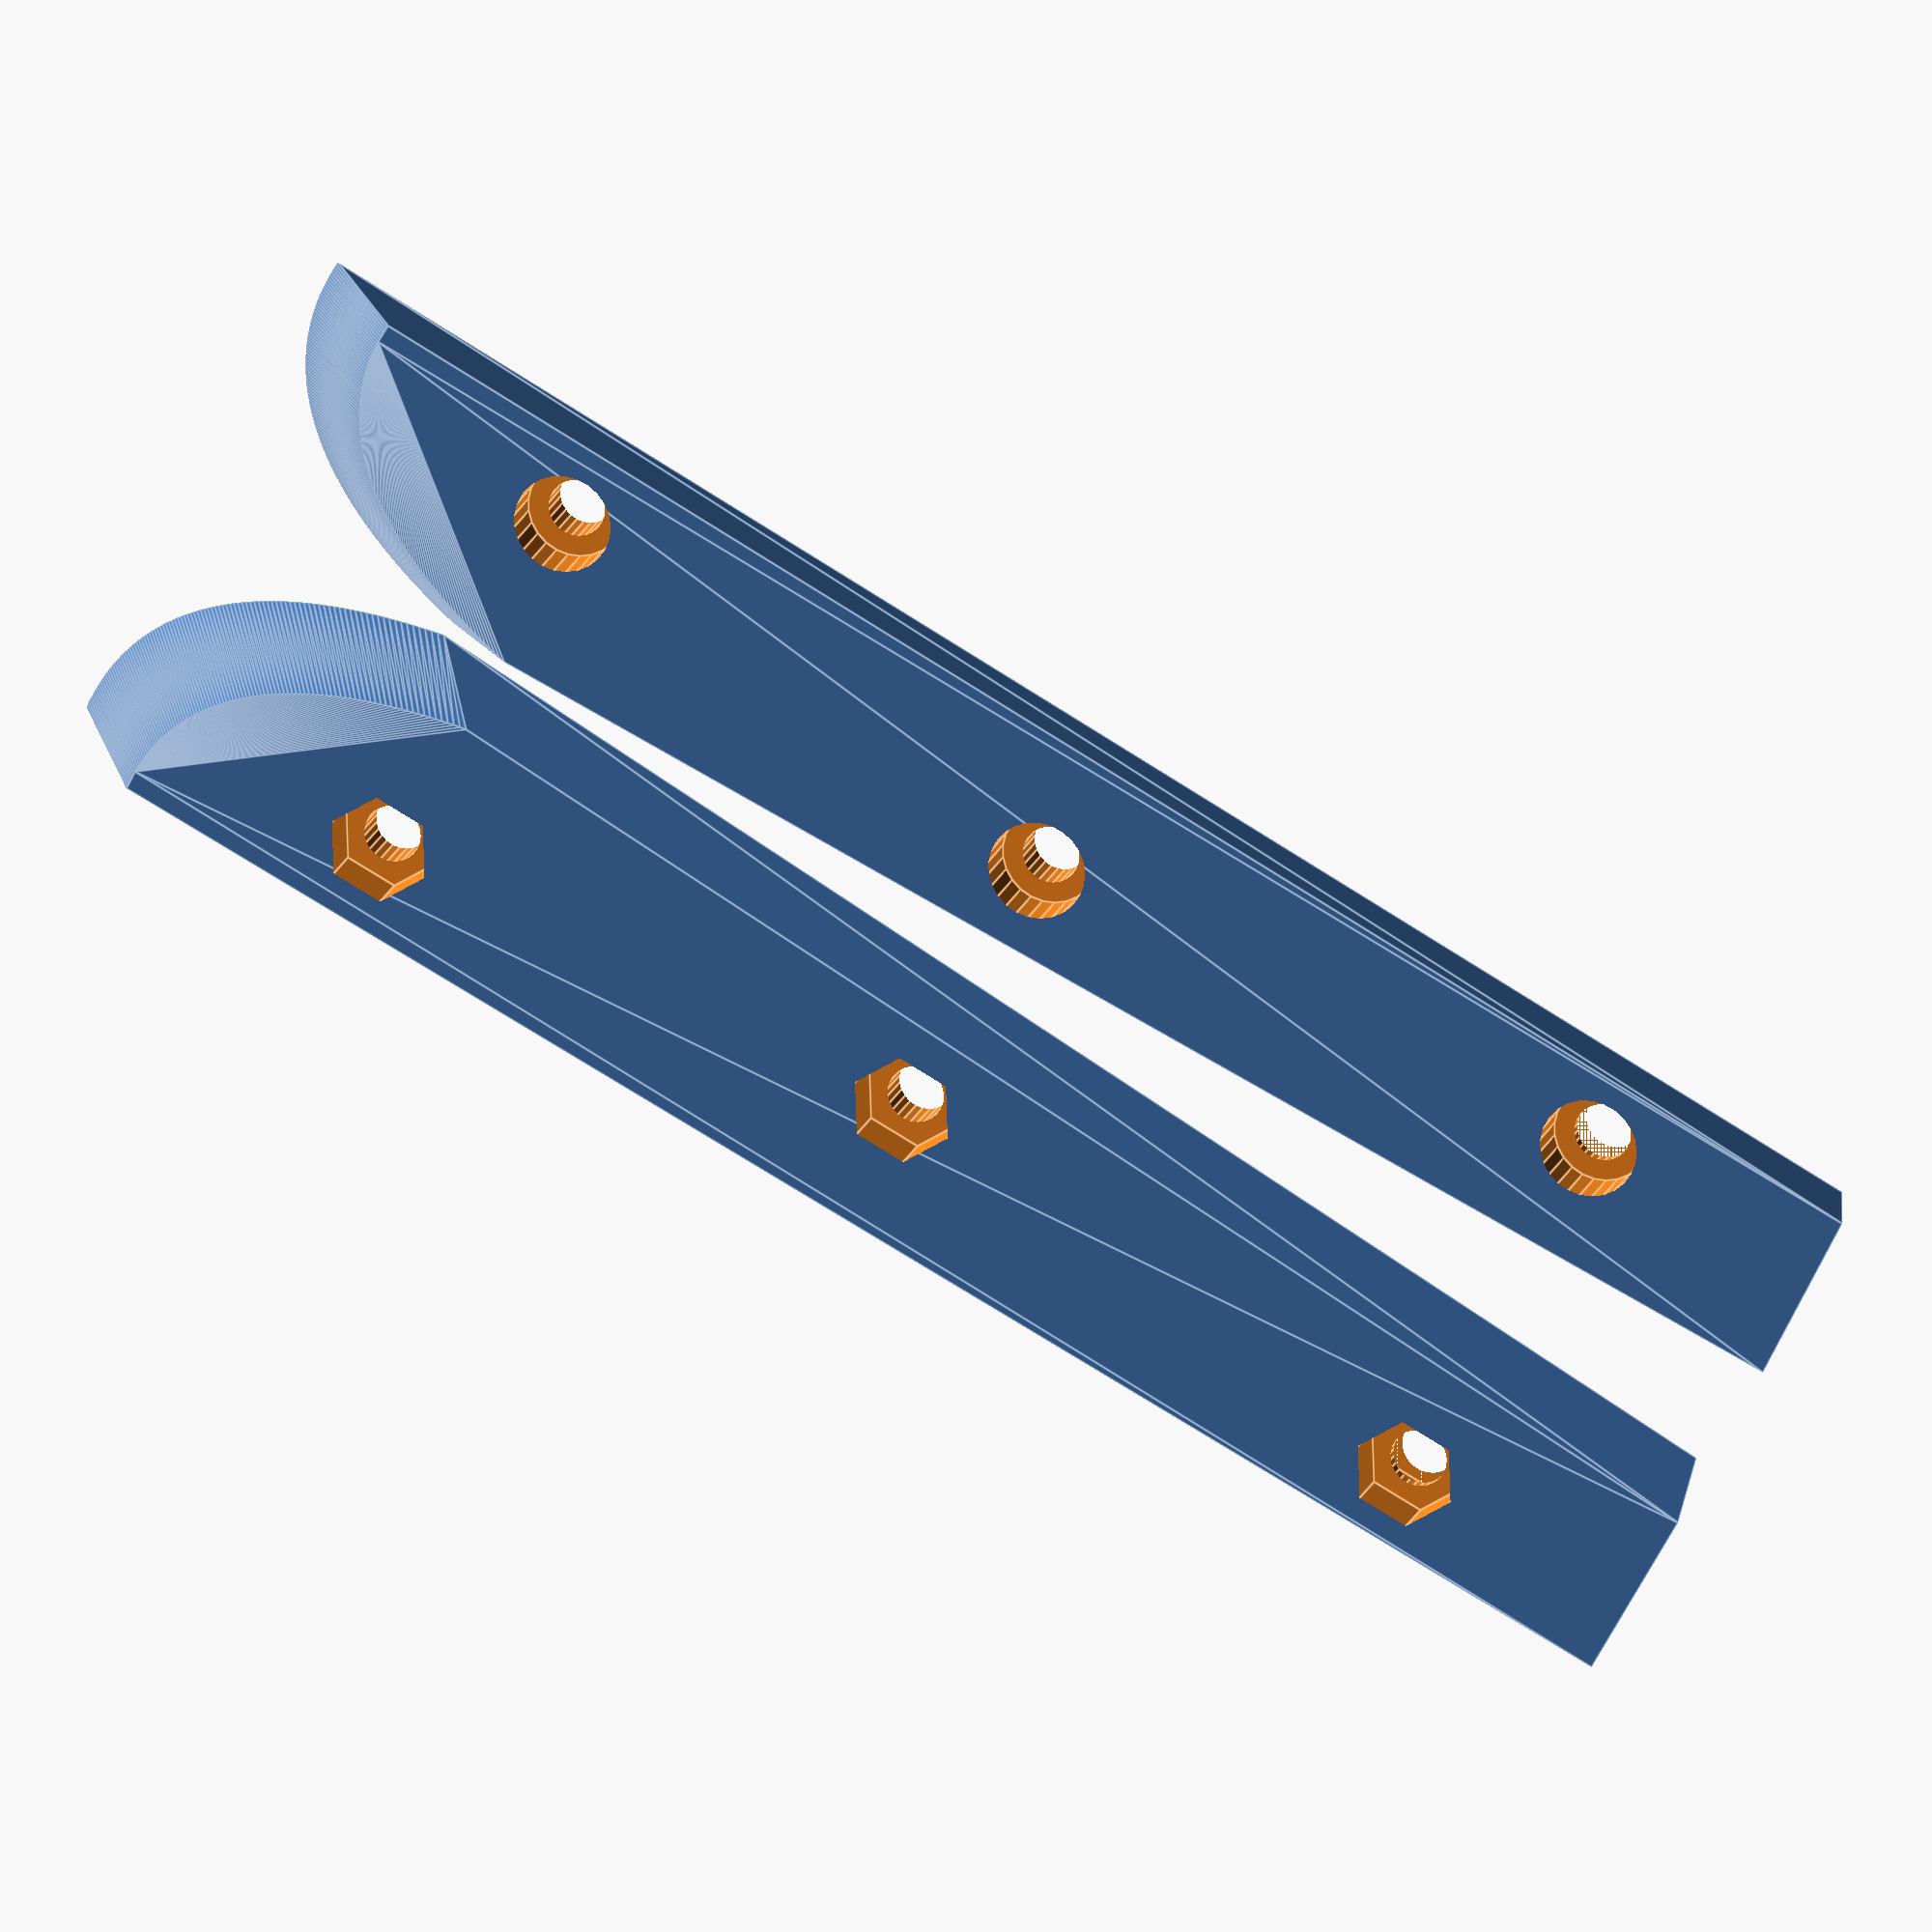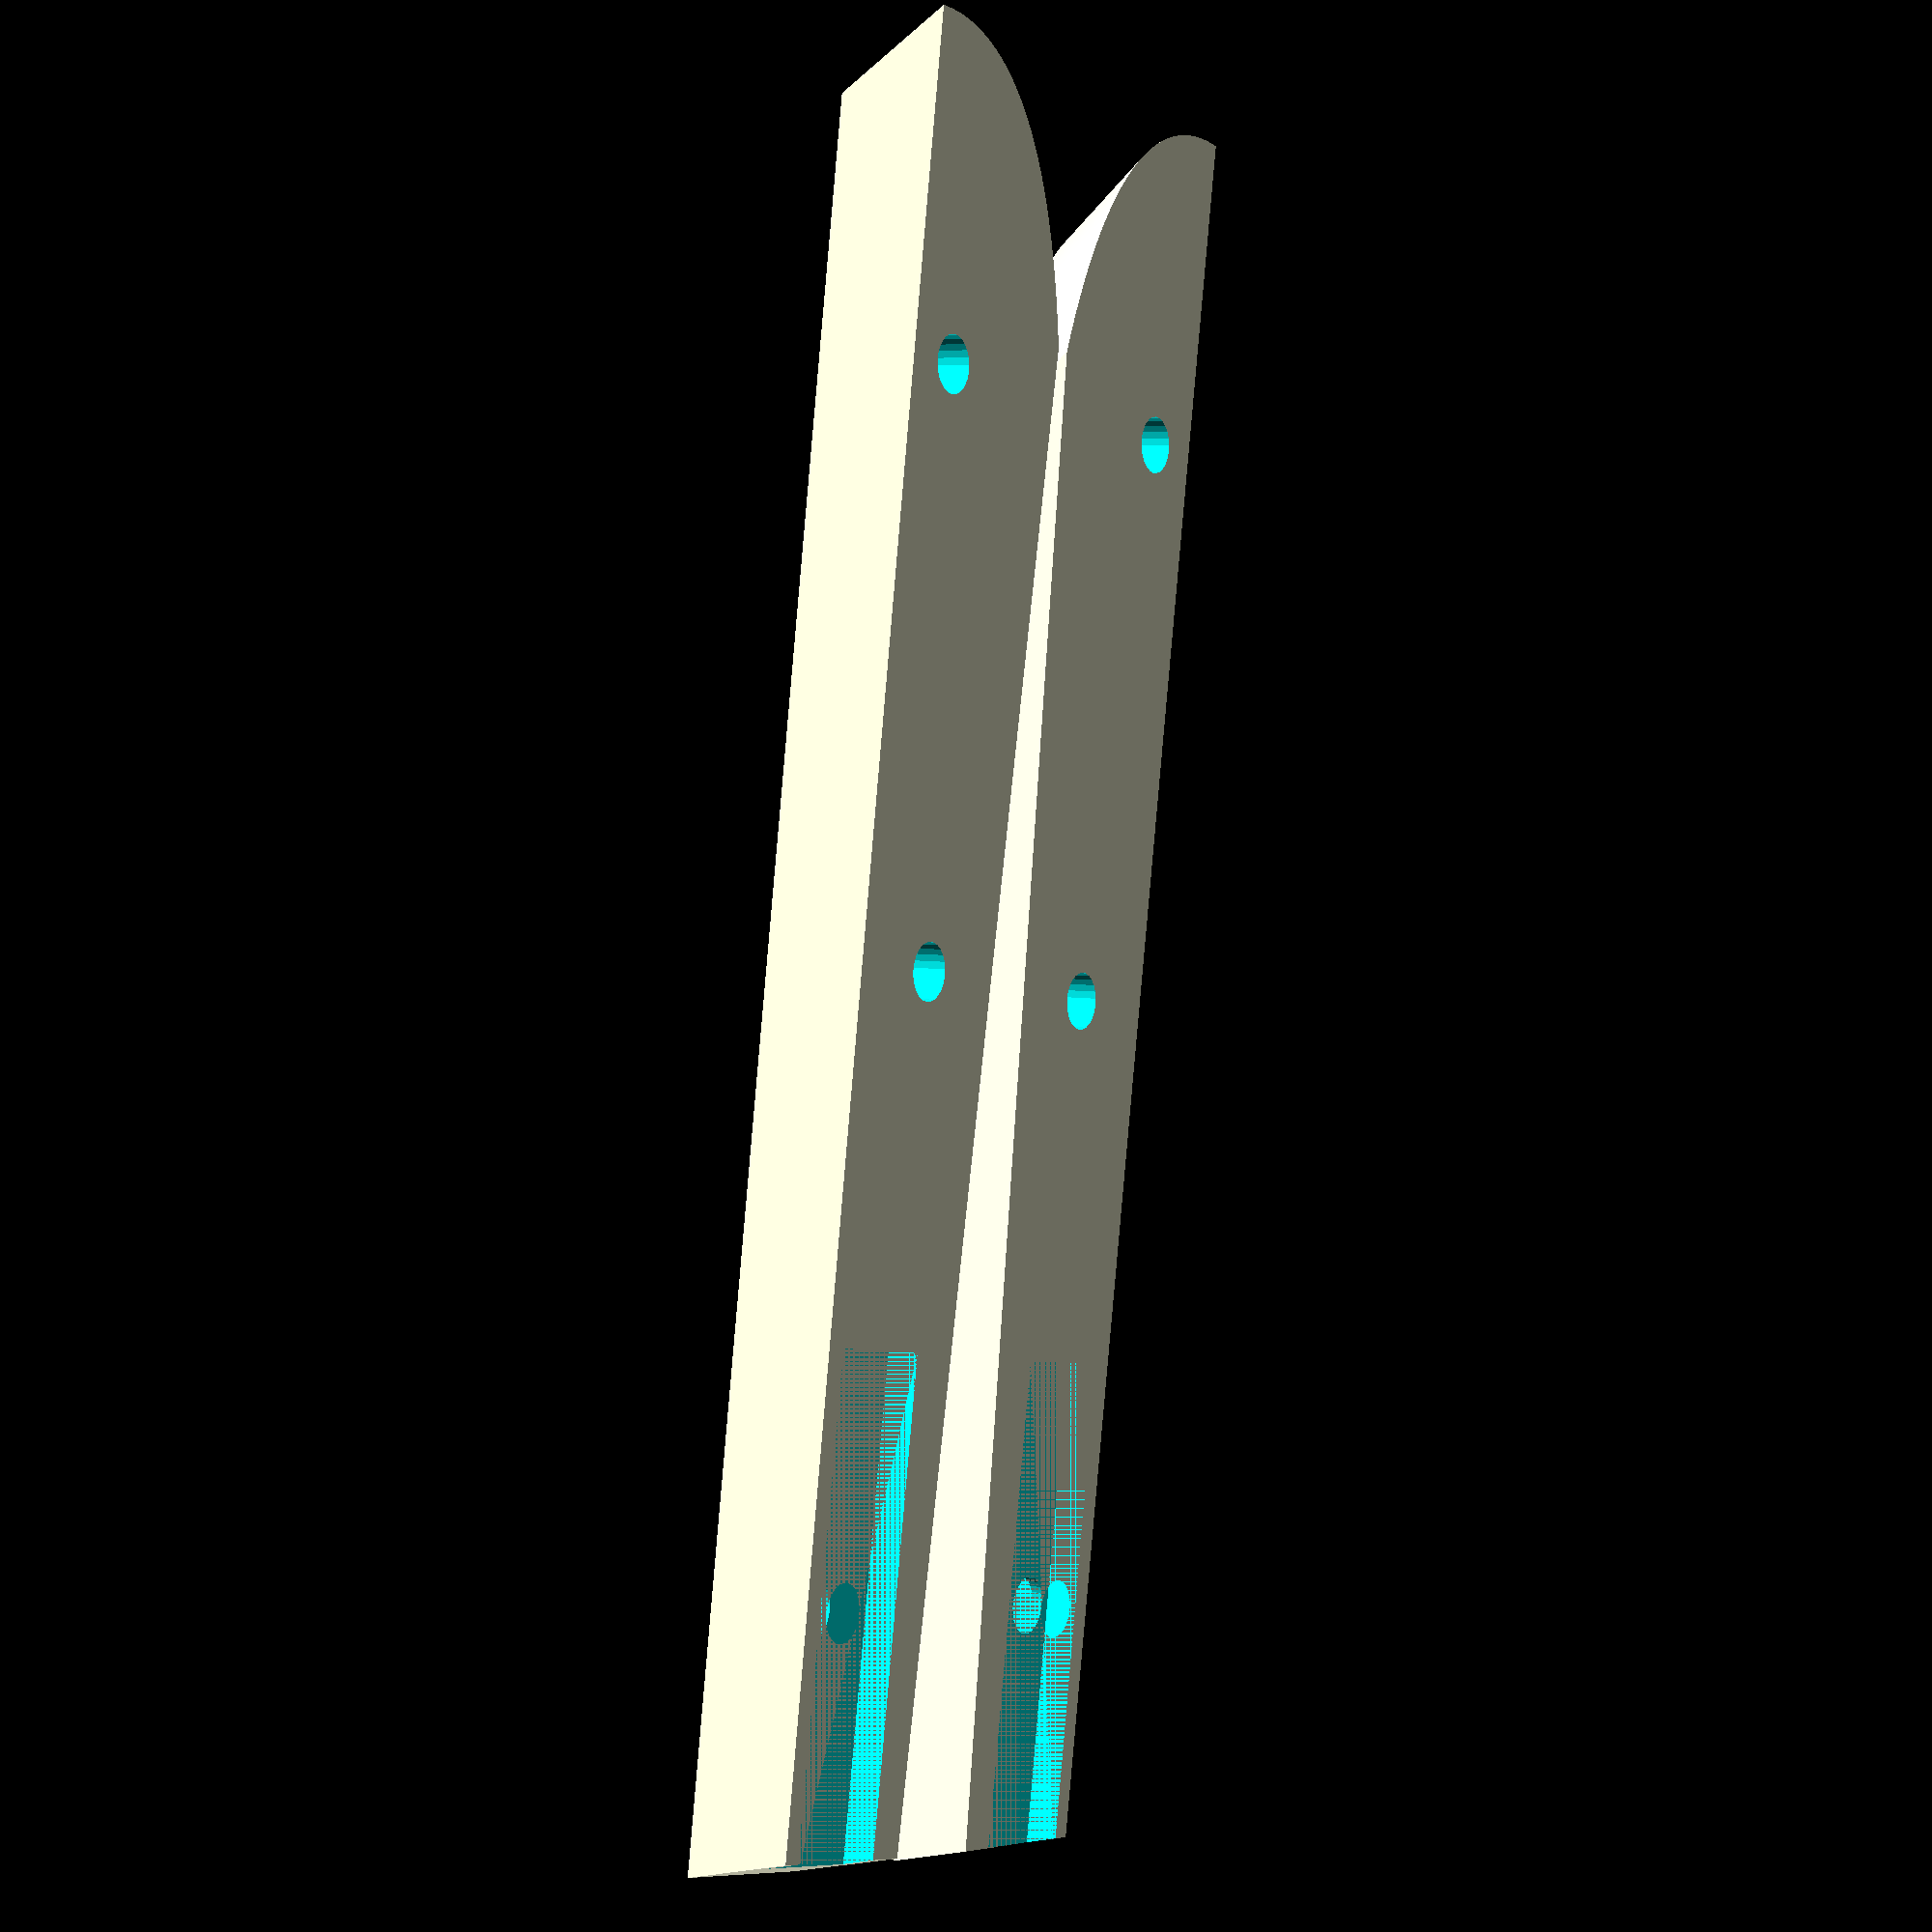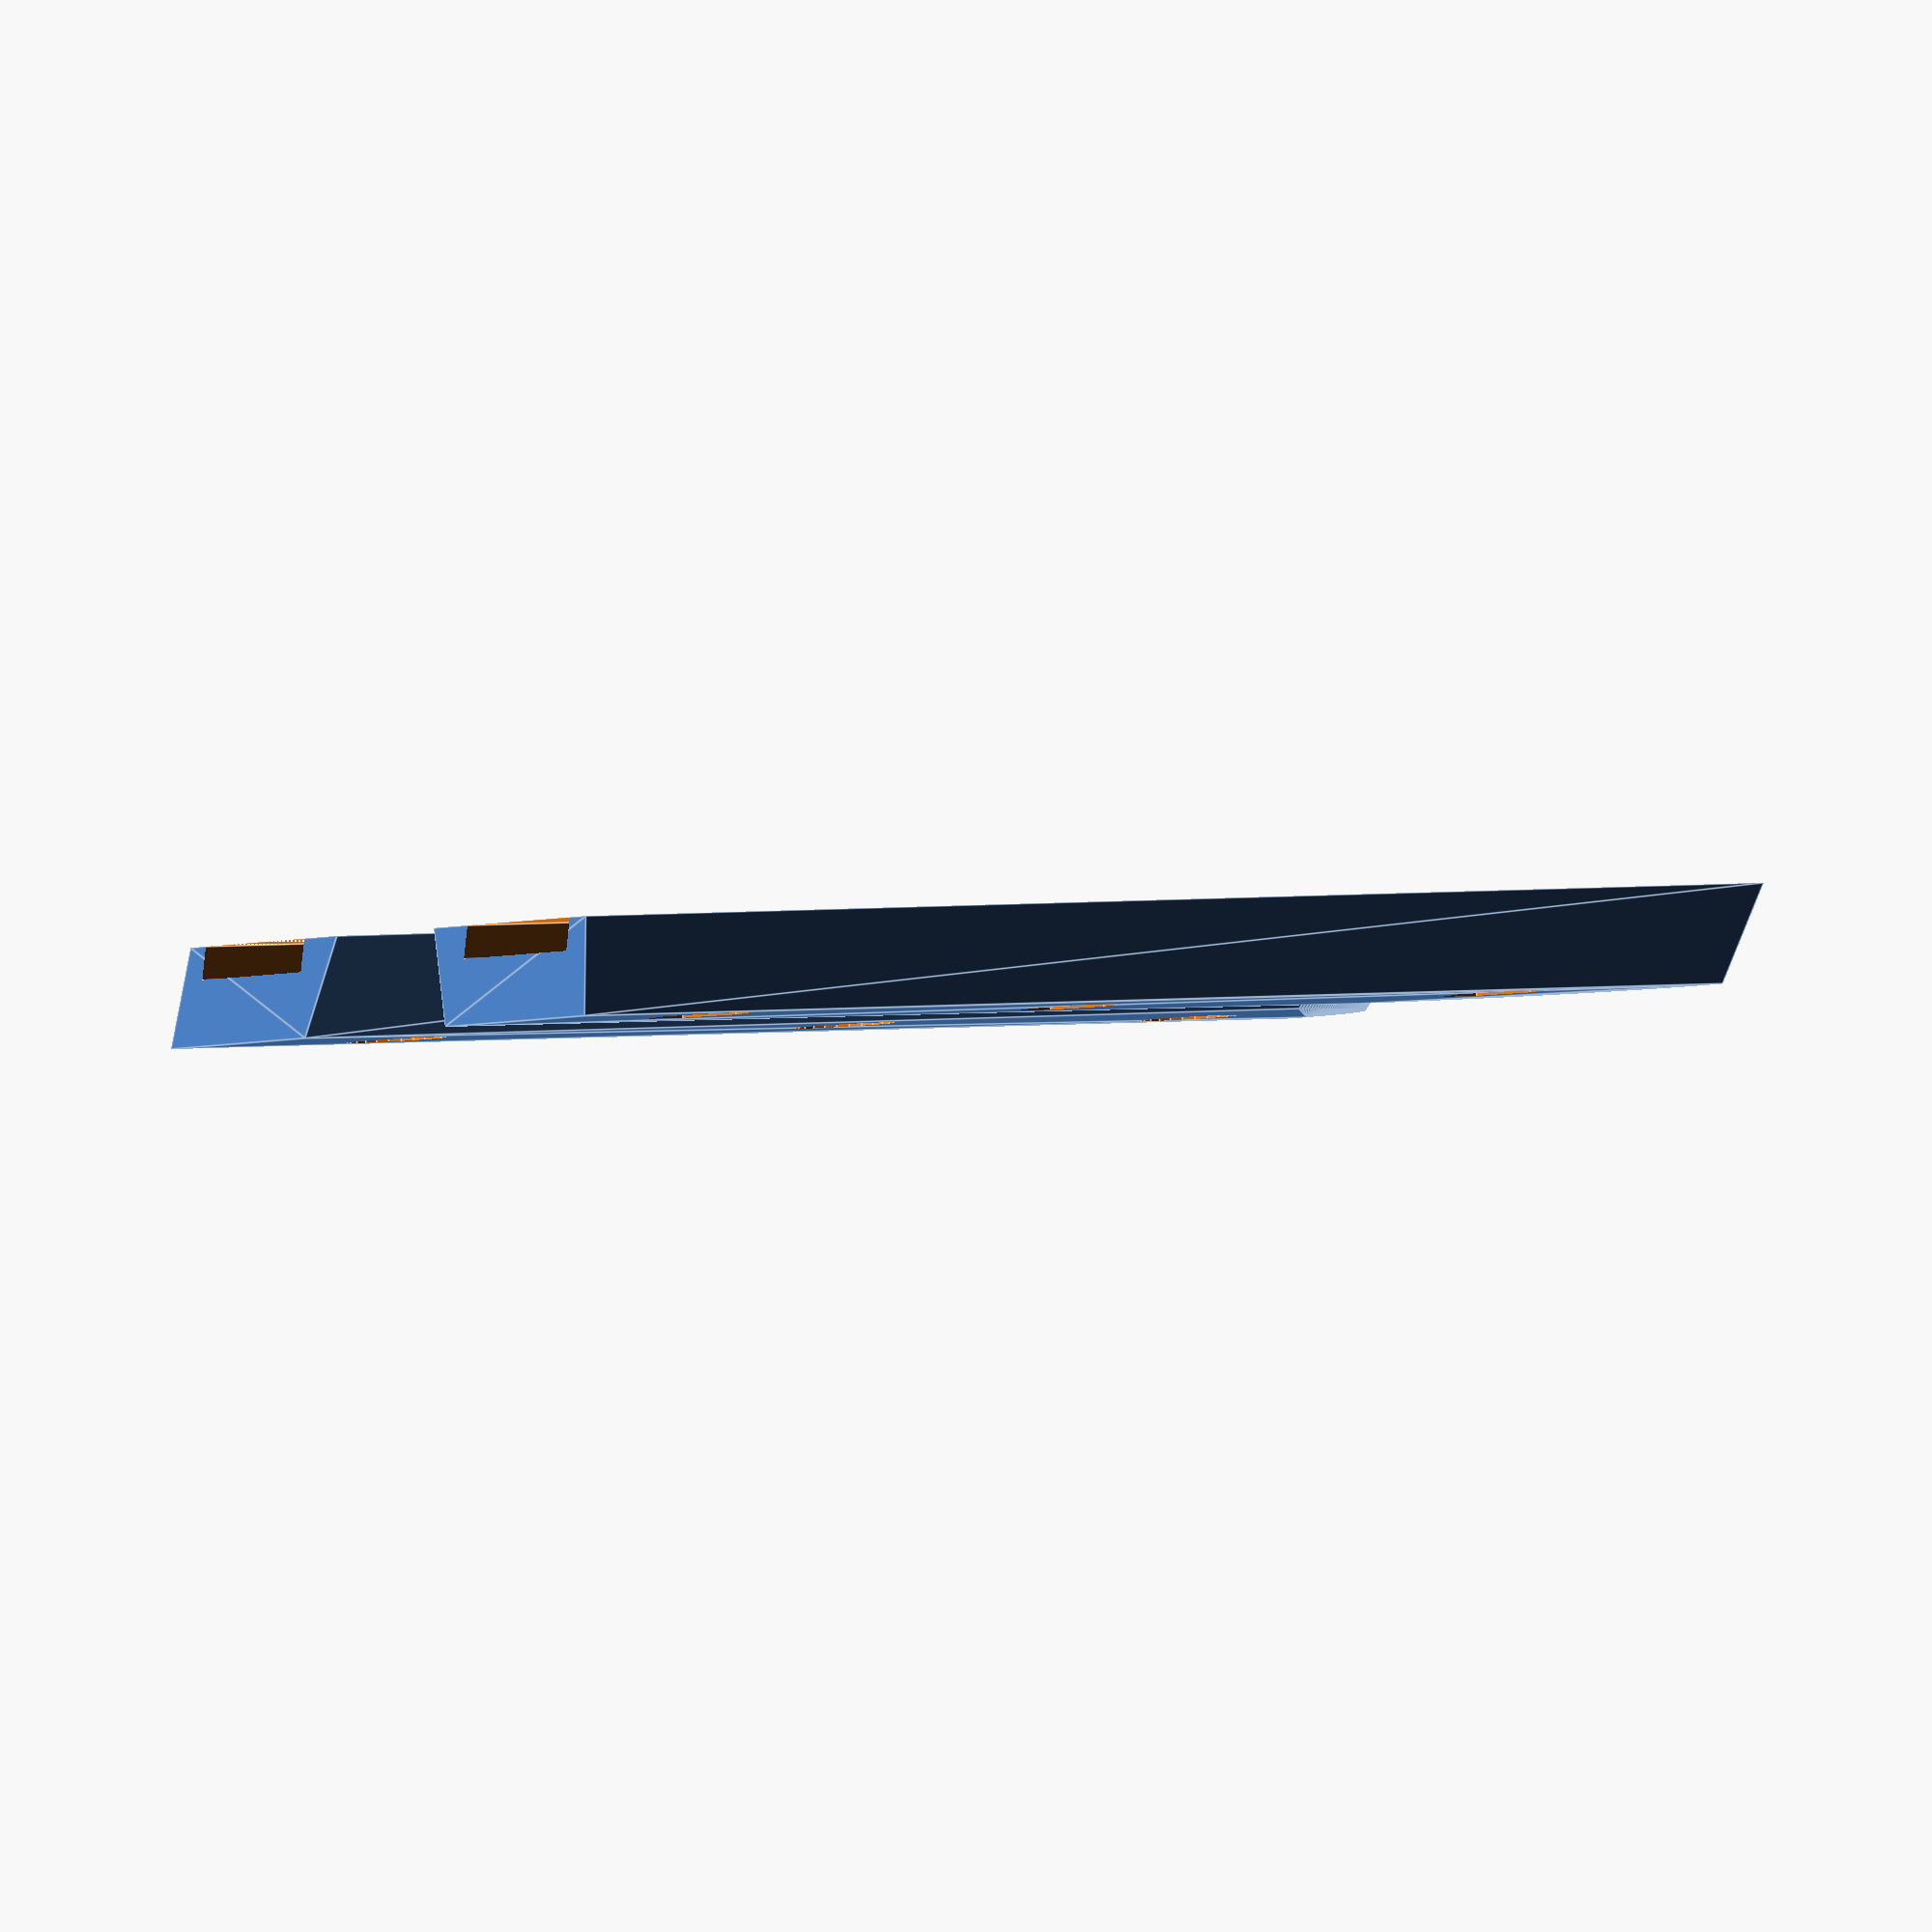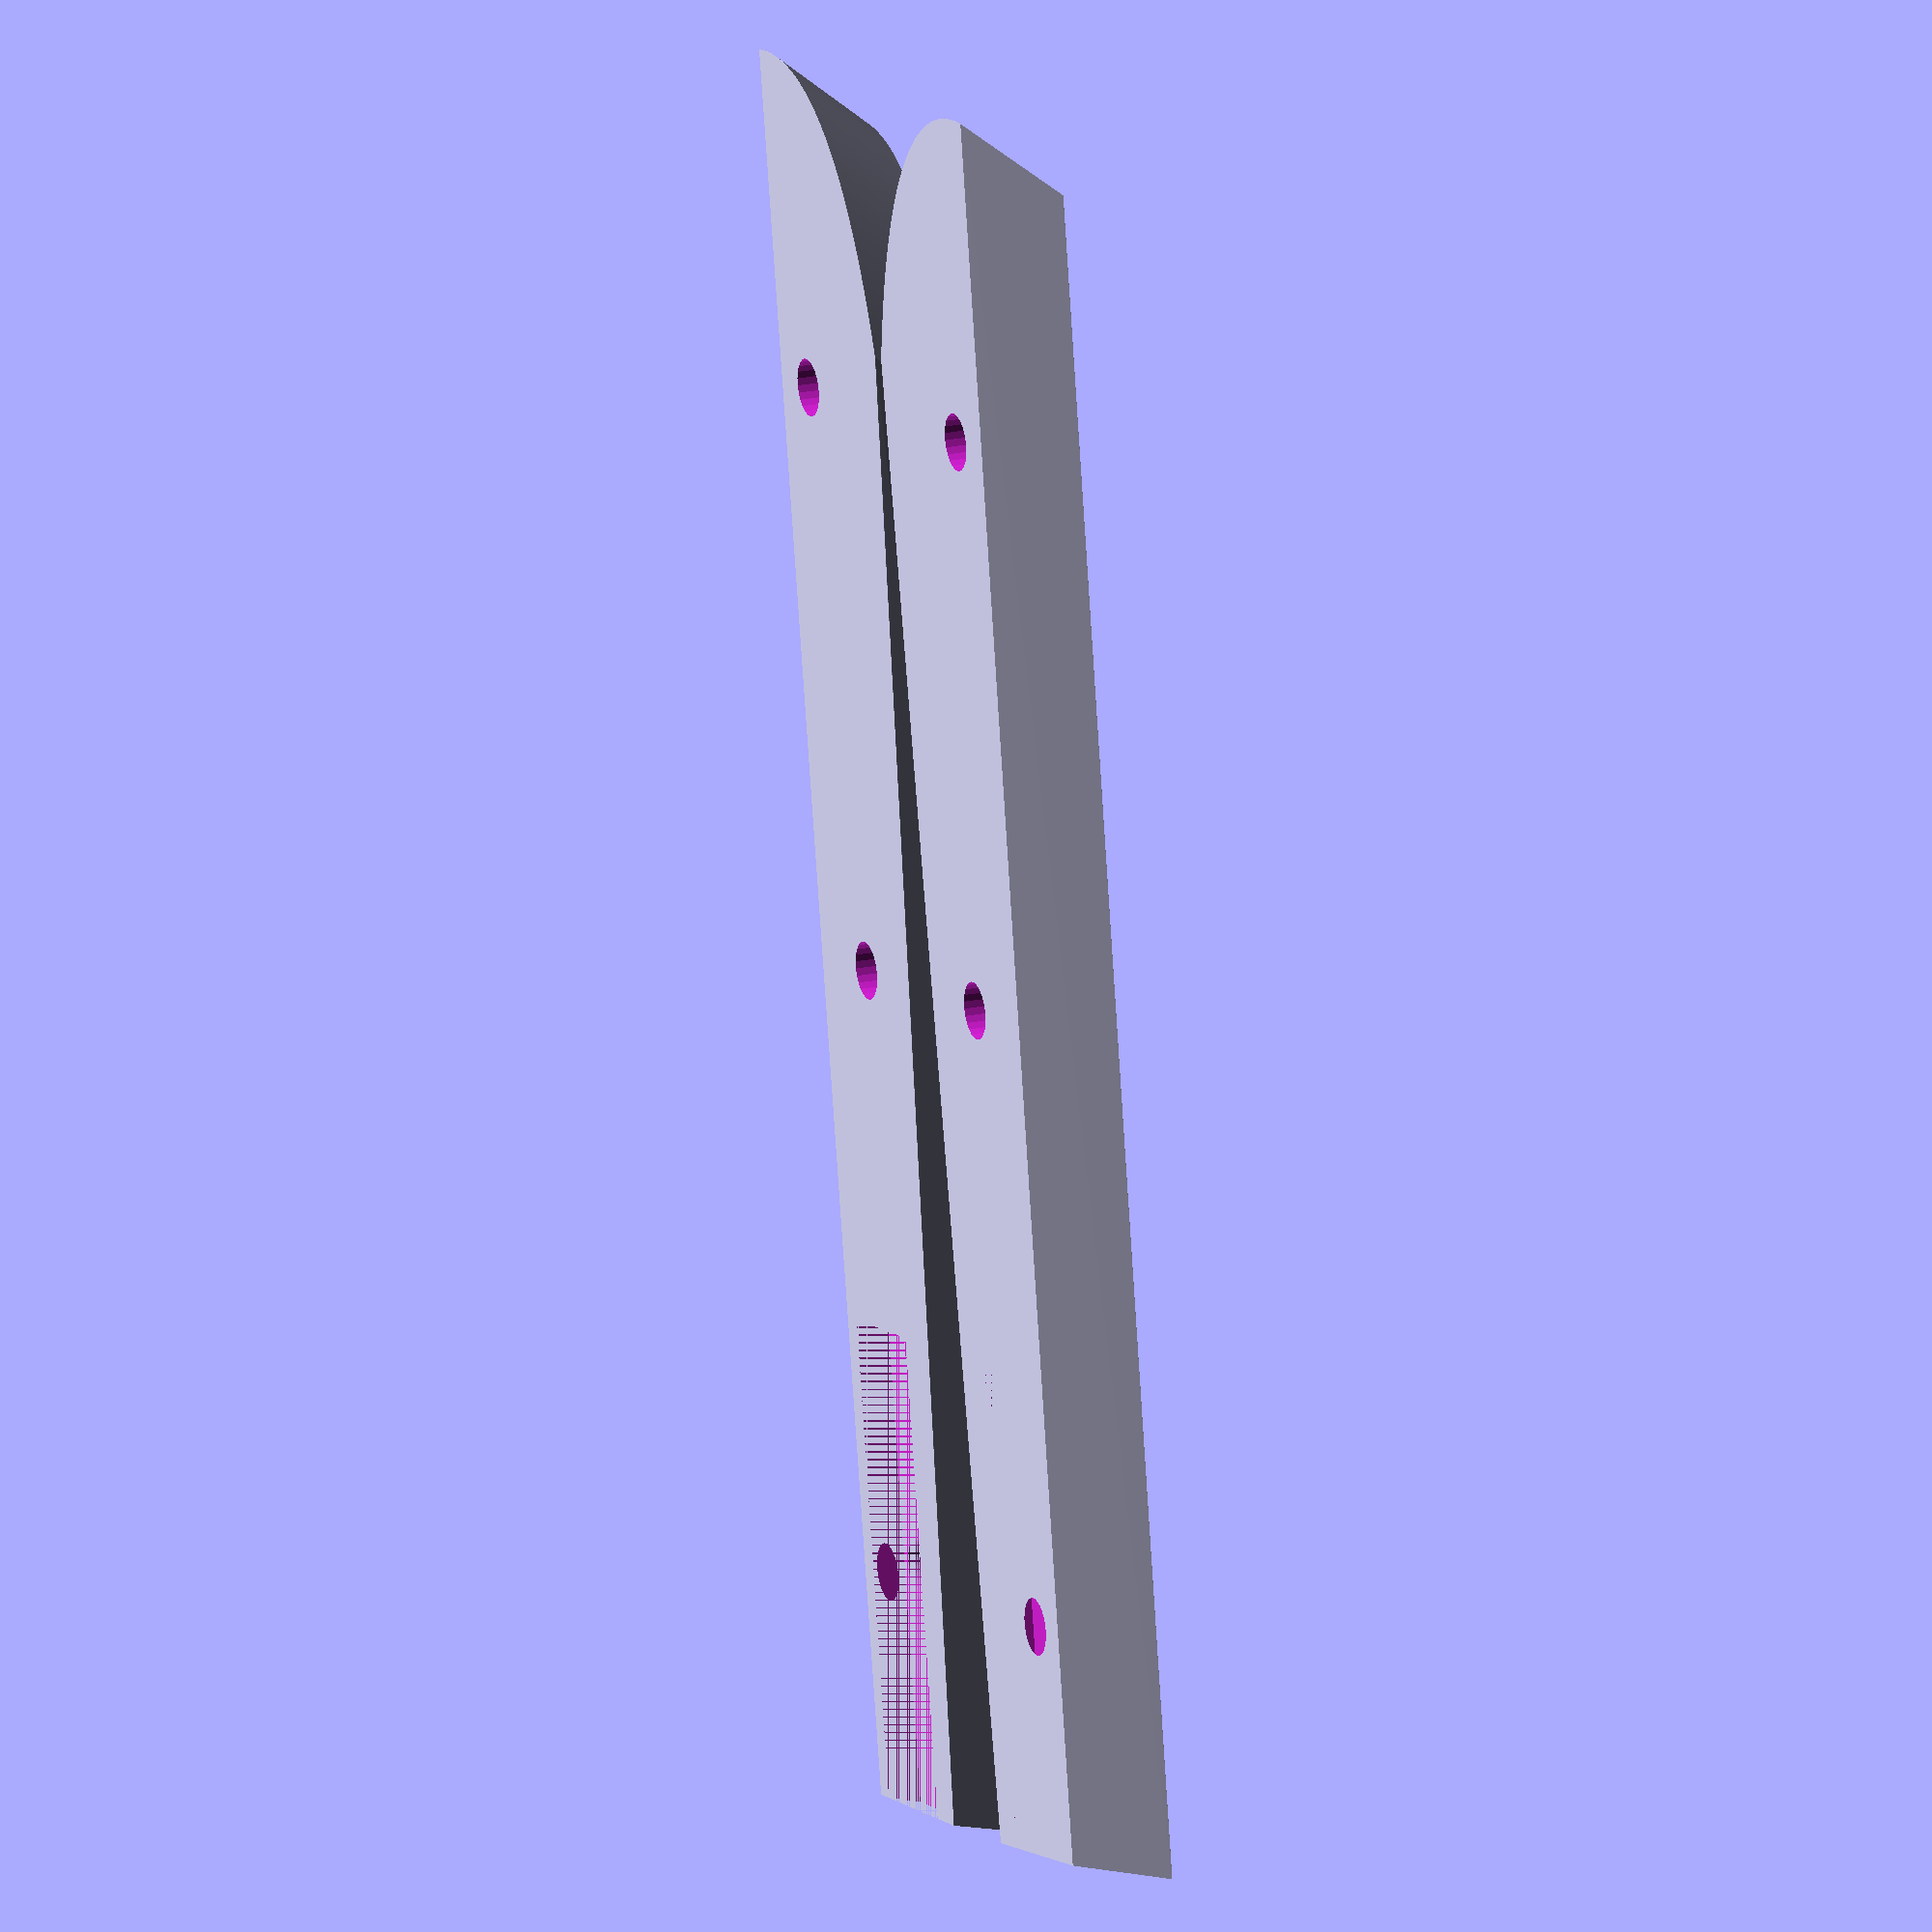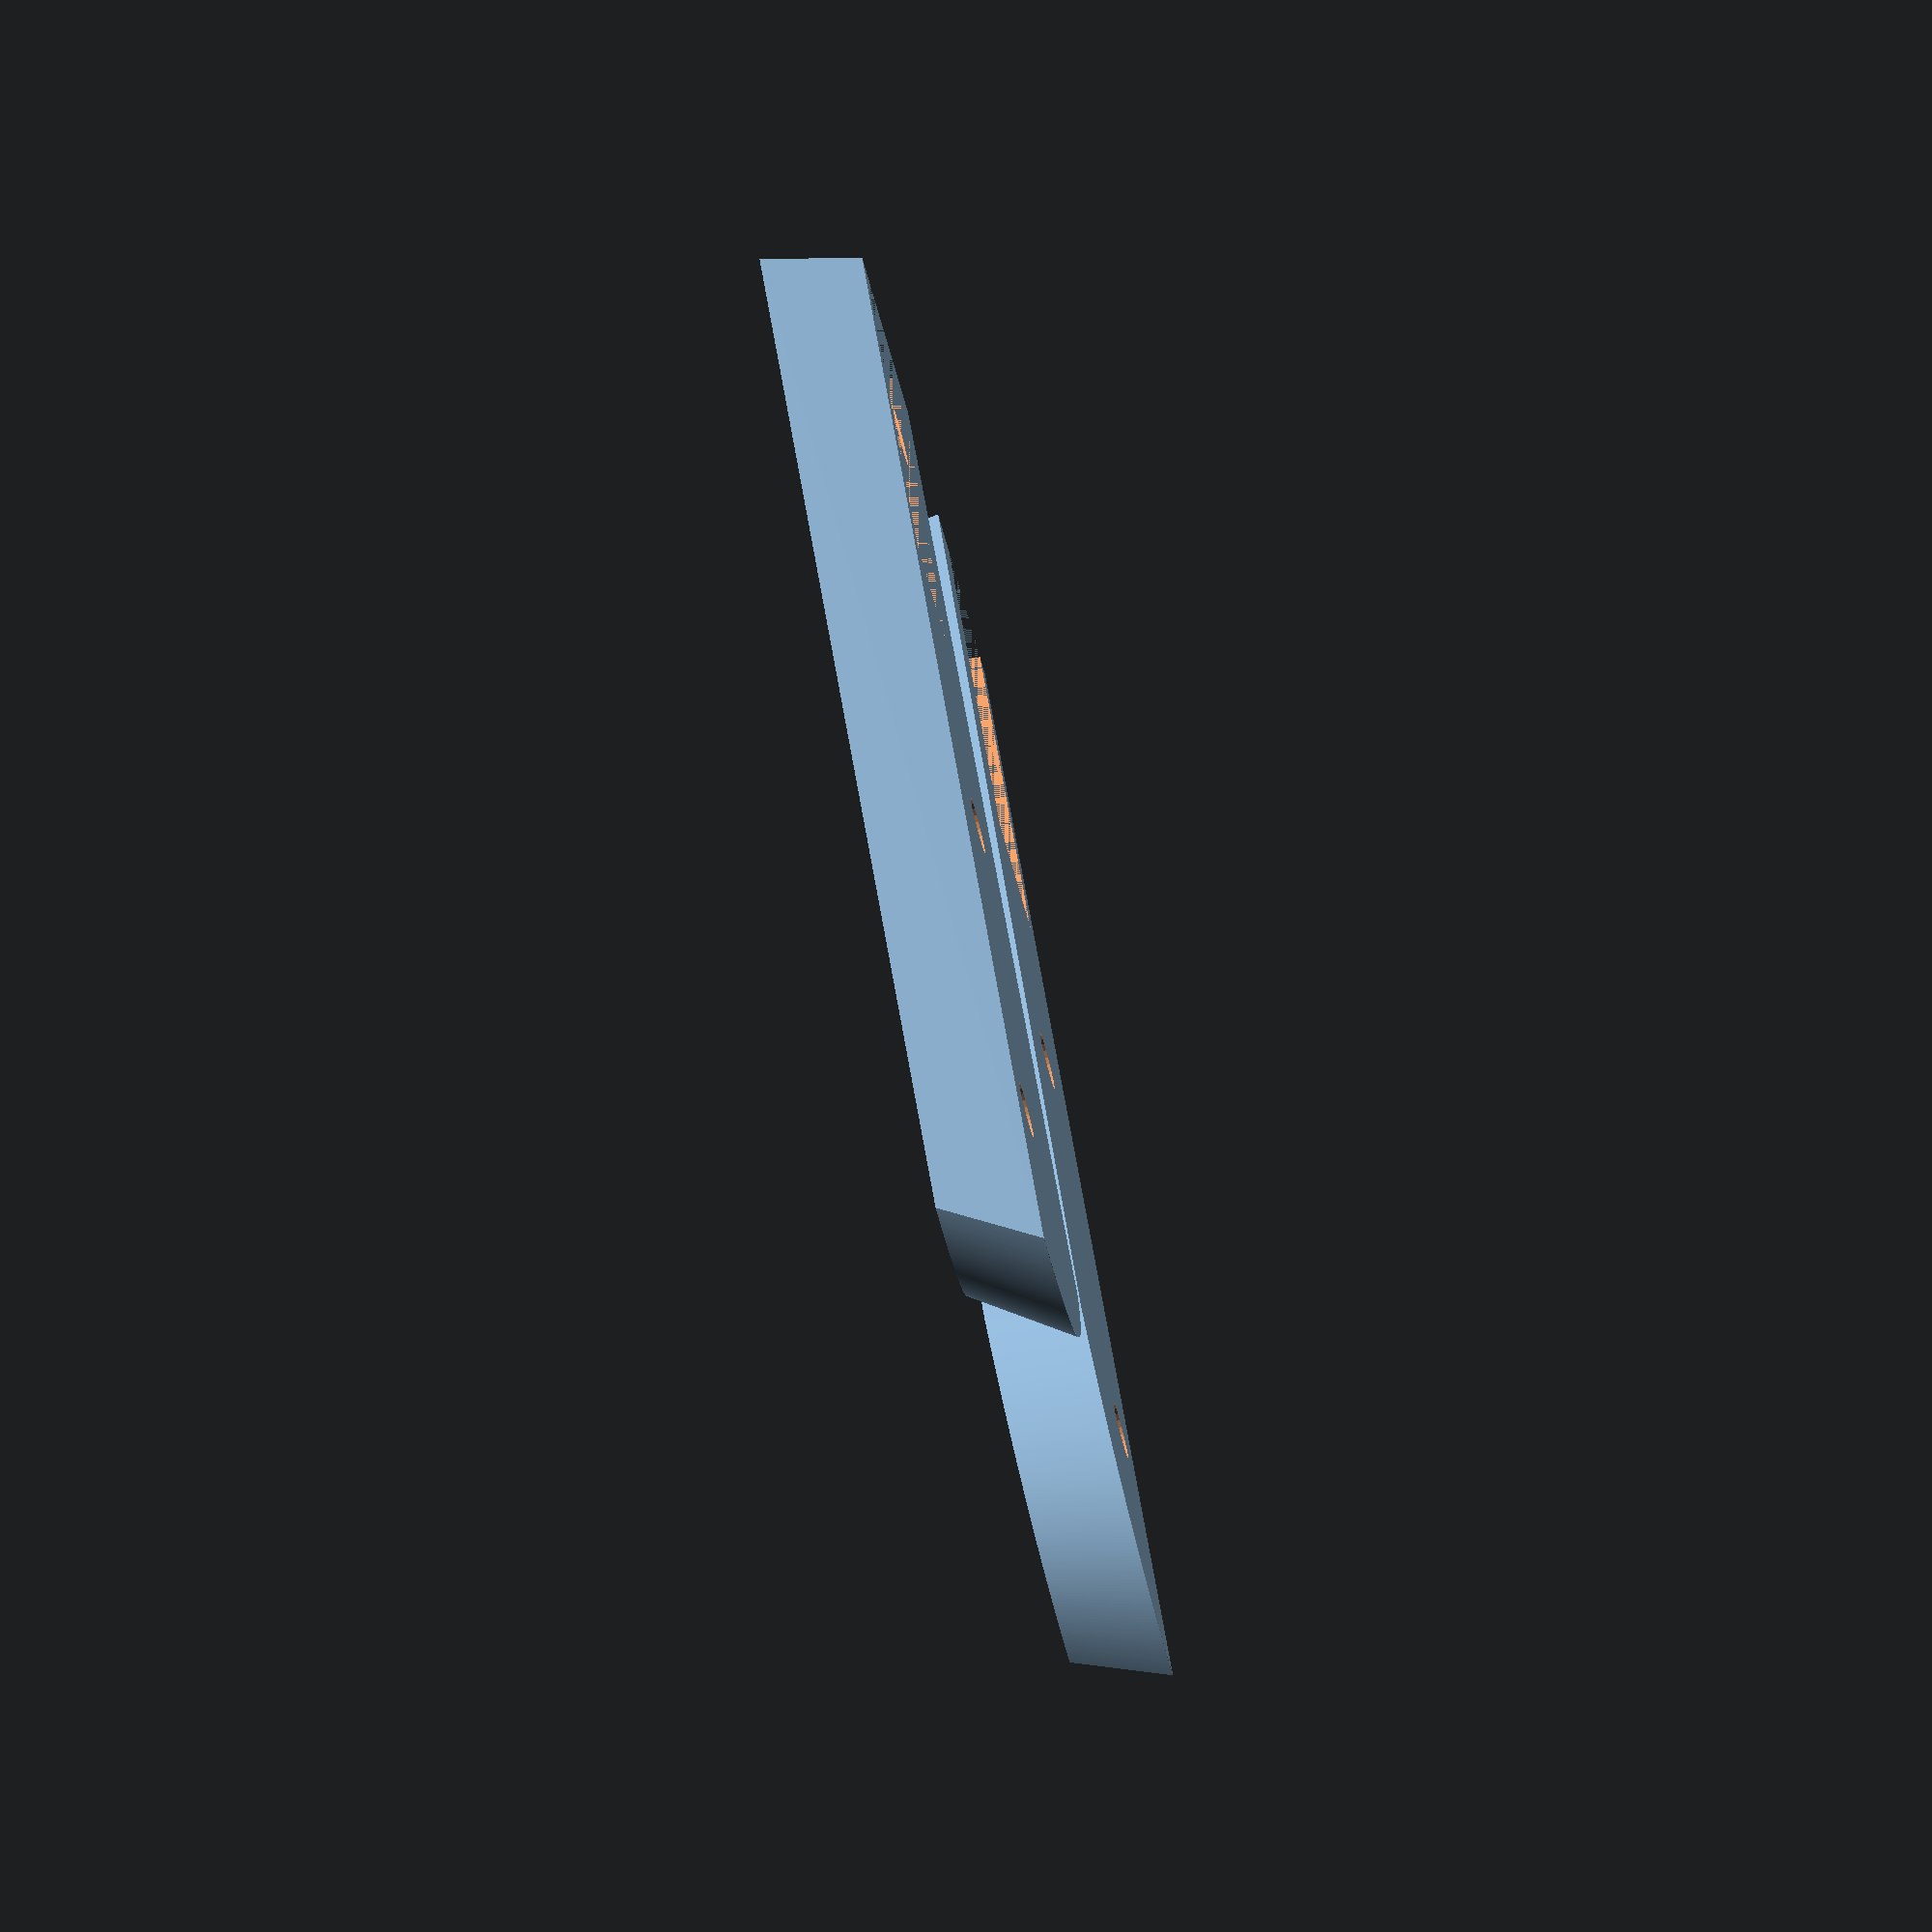
<openscad>

objHeight = 6;
holePosition = [ [20, 11.6], [55, 8.4], [92, 11.6] ];

module obj1(h) {
    // size=[9.211085, 1.388886]
    scale([25.4/26,25.4/26,1]) {
        union() {
            linear_extrude(height=h) {
                polygon(
                    points = [
                        [0.048604,16.404166],
                        [108.527768,15.610416],
                        [108.792348,3.439580],
                        [16.981937,0.000000],
                        [16.576333,0.096431],
                        [16.176554,0.194972],
                        [15.782568,0.295599],
                        [15.394342,0.398291],
                        [15.011844,0.503024],
                        [14.635042,0.609776],
                        [14.263904,0.718524],
                        [13.898397,0.829244],
                        [13.538490,0.941915],
                        [13.184150,1.056514],
                        [12.835345,1.173017],
                        [12.492043,1.291403],
                        [12.154212,1.411647],
                        [11.821819,1.533728],
                        [11.494832,1.657623],
                        [11.173219,1.783309],
                        [10.856948,1.910763],
                        [10.545987,2.039962],
                        [10.240303,2.170884],
                        [9.939865,2.303505],
                        [9.644640,2.437804],
                        [9.354595,2.573757],
                        [9.069699,2.711342],
                        [8.789920,2.850535],
                        [8.515225,2.991314],
                        [8.245583,3.133657],
                        [7.980960,3.277540],
                        [7.721325,3.422941],
                        [7.466645,3.569836],
                        [7.216889,3.718204],
                        [6.972024,3.868021],
                        [6.732018,4.019265],
                        [6.496839,4.171912],
                        [6.266454,4.325941],
                        [6.040832,4.481327],
                        [5.819940,4.638050],
                        [5.603746,4.796085],
                        [5.392218,4.955410],
                        [5.185324,5.116002],
                        [4.983031,5.277839],
                        [4.785307,5.440897],
                        [4.592120,5.605154],
                        [4.403439,5.770588],
                        [4.219229,5.937174],
                        [4.039461,6.104892],
                        [3.864100,6.273717],
                        [3.693116,6.443627],
                        [3.526476,6.614599],
                        [3.364147,6.786611],
                        [3.206098,6.959640],
                        [3.052296,7.133662],
                        [2.902710,7.308656],
                        [2.757306,7.484598],
                        [2.616053,7.661466],
                        [2.478919,7.839237],
                        [2.345871,8.017887],
                        [2.216877,8.197396],
                        [2.091906,8.377738],
                        [1.970924,8.558893],
                        [1.853899,8.740836],
                        [1.740800,8.923546],
                        [1.631595,9.106999],
                        [1.526250,9.291173],
                        [1.424734,9.476045],
                        [1.327015,9.661592],
                        [1.233060,9.847791],
                        [1.142838,10.034620],
                        [1.056315,10.222056],
                        [0.973461,10.410076],
                        [0.894242,10.598657],
                        [0.818627,10.787777],
                        [0.746583,10.977413],
                        [0.678078,11.167542],
                        [0.613080,11.358140],
                        [0.551557,11.549187],
                        [0.493476,11.740658],
                        [0.438806,11.932531],
                        [0.387514,12.124783],
                        [0.339568,12.317391],
                        [0.294935,12.510333],
                        [0.253584,12.703586],
                        [0.215483,12.897127],
                        [0.180599,13.090933],
                        [0.148899,13.284982],
                        [0.120353,13.479251],
                        [0.094927,13.673716],
                        [0.072590,13.868356],
                        [0.053309,14.063147],
                        [0.037051,14.258067],
                        [0.023786,14.453093],
                        [0.013481,14.648202],
                        [0.006103,14.843371],
                        [0.001620,15.038578],
                        [0.000000,15.233800],
                        [0.001211,15.429013],
                        [0.005221,15.624196],
                        [0.011997,15.819326],
                        [0.021508,16.014379],
                        [0.033721,16.209334],
                        [0.048604,16.404166]
                    ],
                    paths = [
                        [ 0, 1, 2, 3, 4, 5, 6, 7, 8, 9, 10, 11, 12, 13, 14, 15, 16, 17, 18, 19, 20, 21, 22, 23, 24, 25, 26, 27, 28, 29, 30, 31, 32, 33, 34, 35, 36, 37, 38, 39, 40, 41, 42, 43, 44, 45, 46, 47, 48, 49, 50, 51, 52, 53, 54, 55, 56, 57, 58, 59, 60, 61, 62, 63, 64, 65, 66, 67, 68, 69, 70, 71, 72, 73, 74, 75, 76, 77, 78, 79, 80, 81, 82, 83, 84, 85, 86, 87, 88, 89, 90, 91, 92, 93, 94, 95, 96, 97, 98, 99, 100, 101, 102, 103 ]
                    ]
                );
            }
        }
    }
}

module myObj1() {
    difference() {
        union() {
            hull() {
                obj1(h=0.01);
                translate([5,2,objHeight-0.01]) {
                    scale([145/150,11.0/12.0,1]) {
                        obj1(h=0.01);
                    }
                }
            }
        }
        for (i = [0 : 2]) {
            translate([holePosition[i][0],holePosition[i][1],-1]) {
                cylinder(r=3.5/2, h=objHeight+2, $fn=25);
            }
        }
        translate([77,6,0]) {
            cube([30,8,2]);
        }
    }
}

translate([0,1,0]) {
    difference() {
        myObj1();
        for (i = [0 : 2]) {
            translate([holePosition[i][0],holePosition[i][1],objHeight-3.3]) {
                cylinder(r=6/2, h=objHeight+2, $fn=25);
            }
        }
    }
}

rotate([0,0,180]) {
    mirror() {
        difference() {
            myObj1();
            for (i = [0 : 2]) {
                translate([holePosition[i][0],holePosition[i][1],objHeight-3.3]) {
                    cylinder(r=6.5/2, h=objHeight+2, $fn=6);
                }
            }
        }
    }
}



</openscad>
<views>
elev=162.5 azim=208.1 roll=164.9 proj=o view=edges
elev=175.6 azim=260.4 roll=58.5 proj=p view=wireframe
elev=91.5 azim=48.7 roll=183.3 proj=o view=edges
elev=160.6 azim=280.3 roll=291.7 proj=o view=solid
elev=79.2 azim=294.1 roll=104.8 proj=o view=solid
</views>
